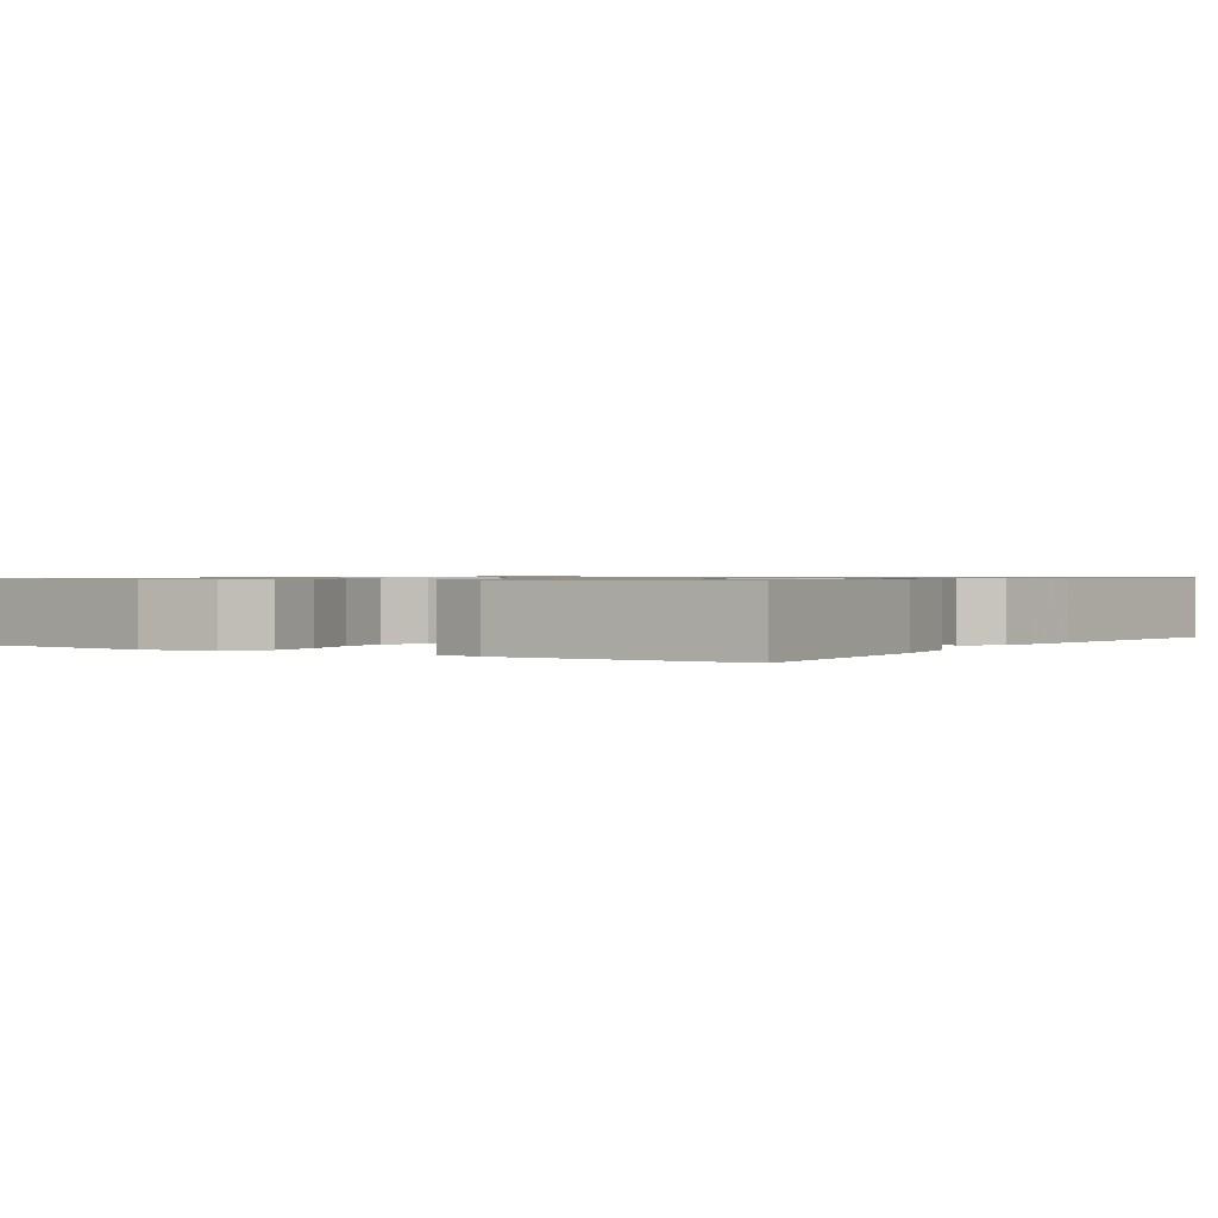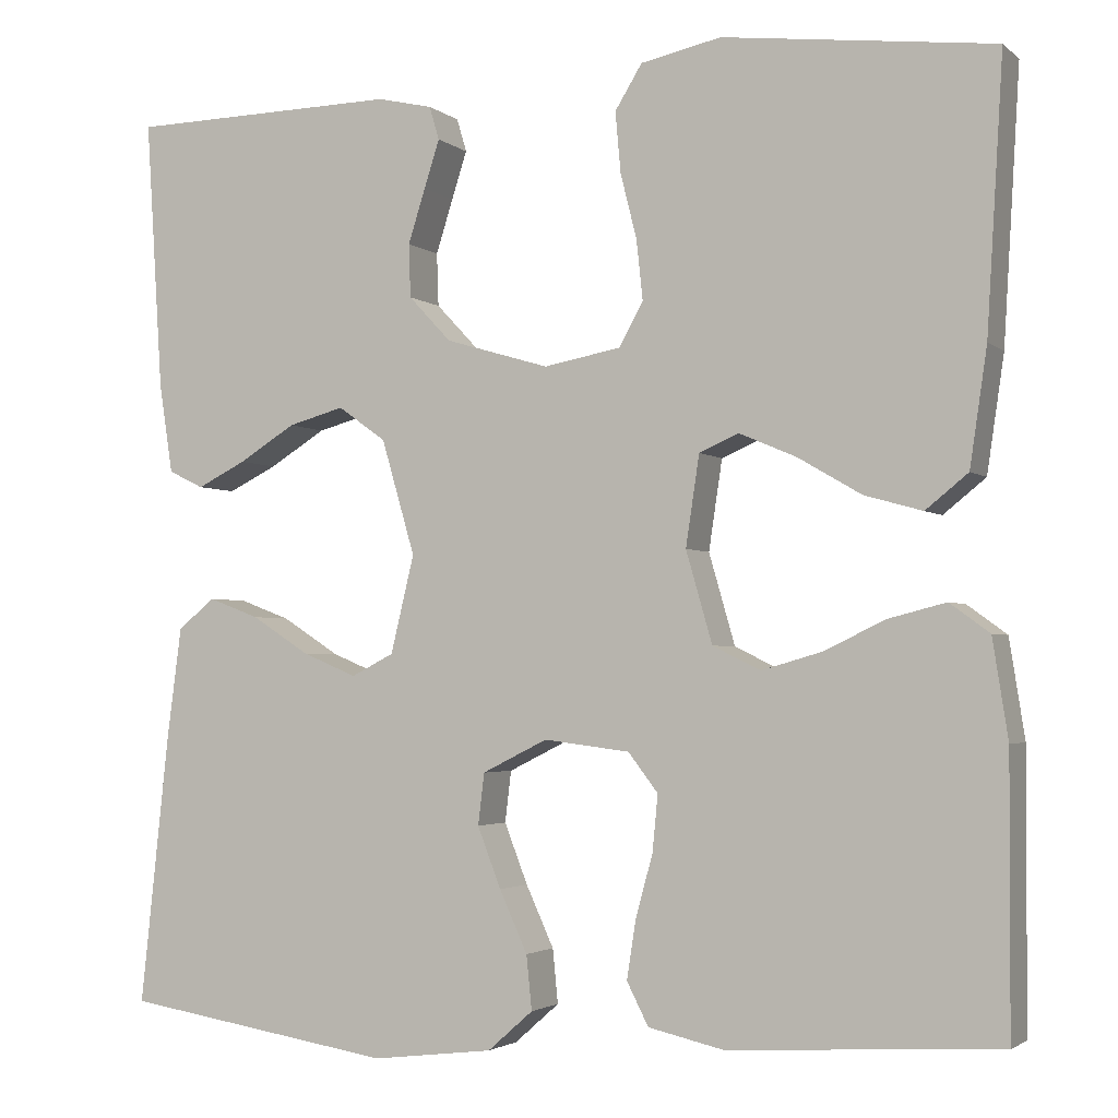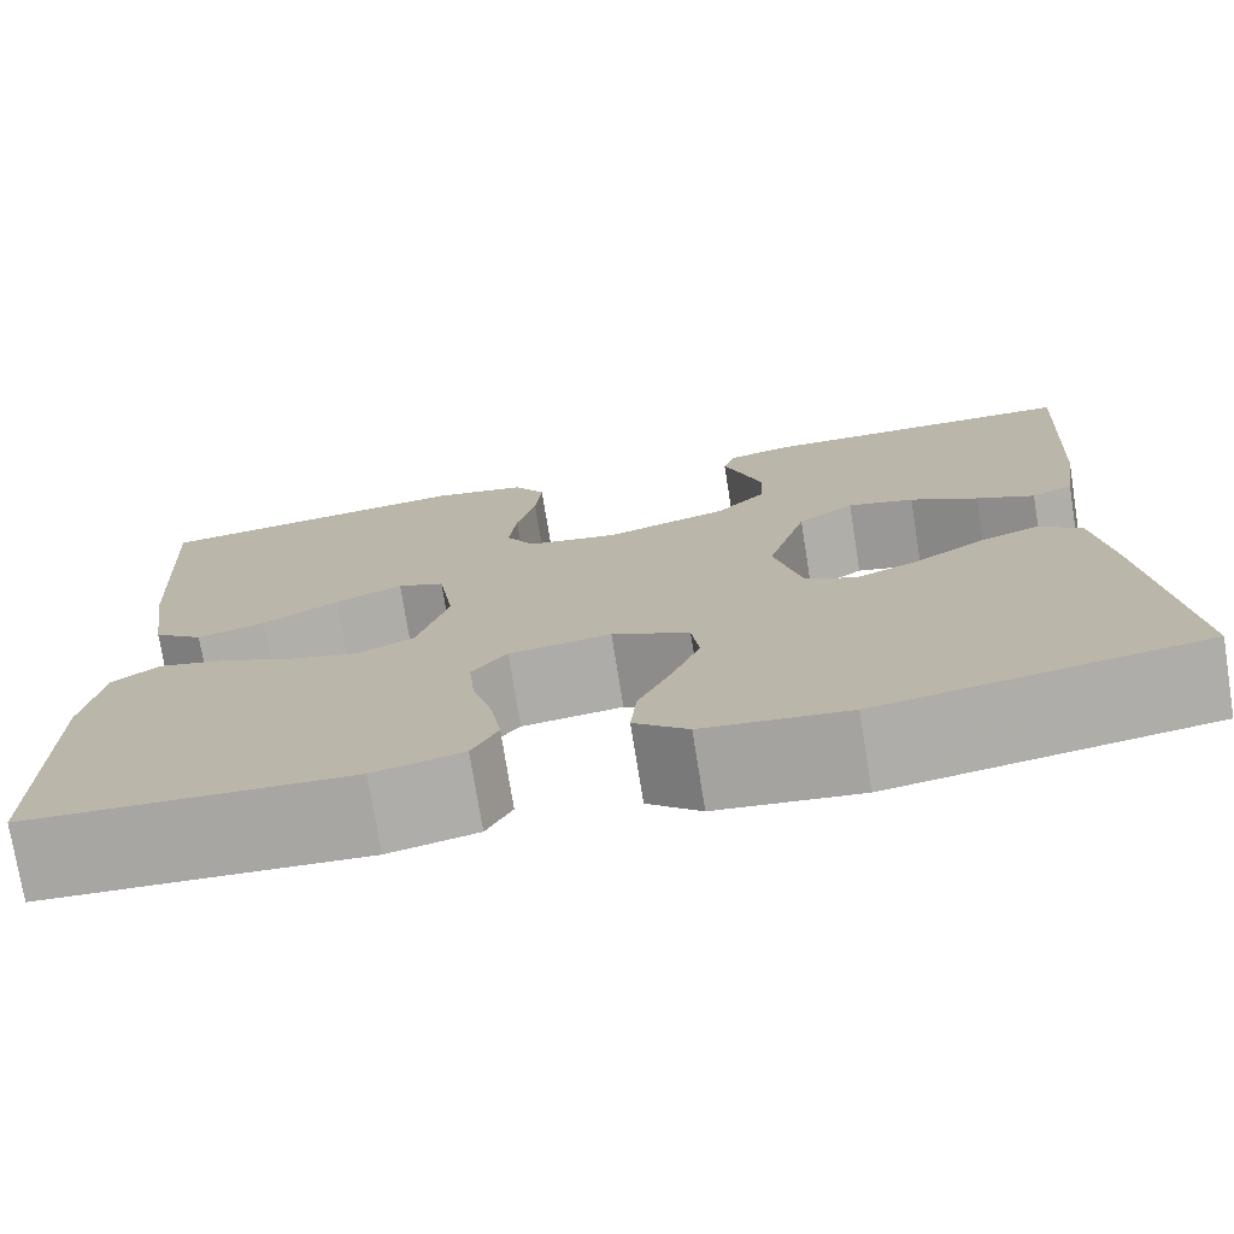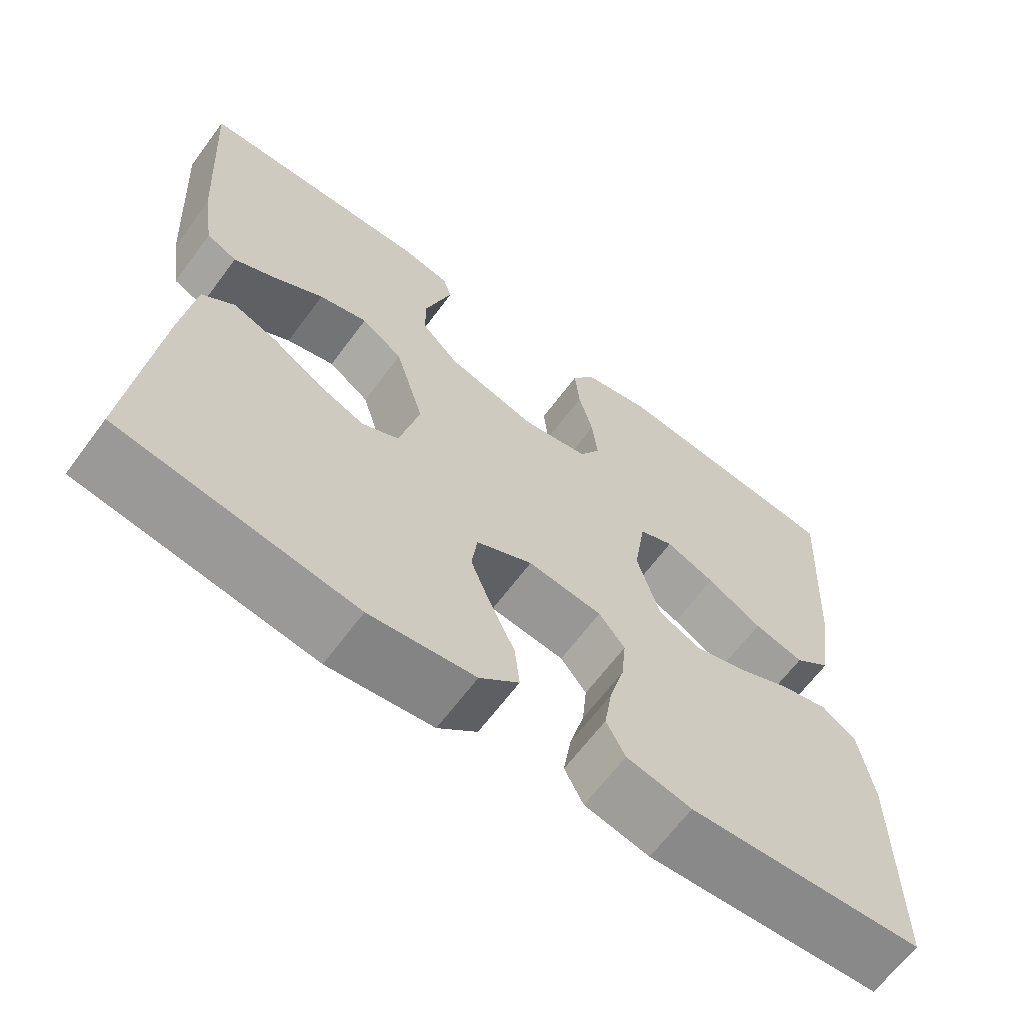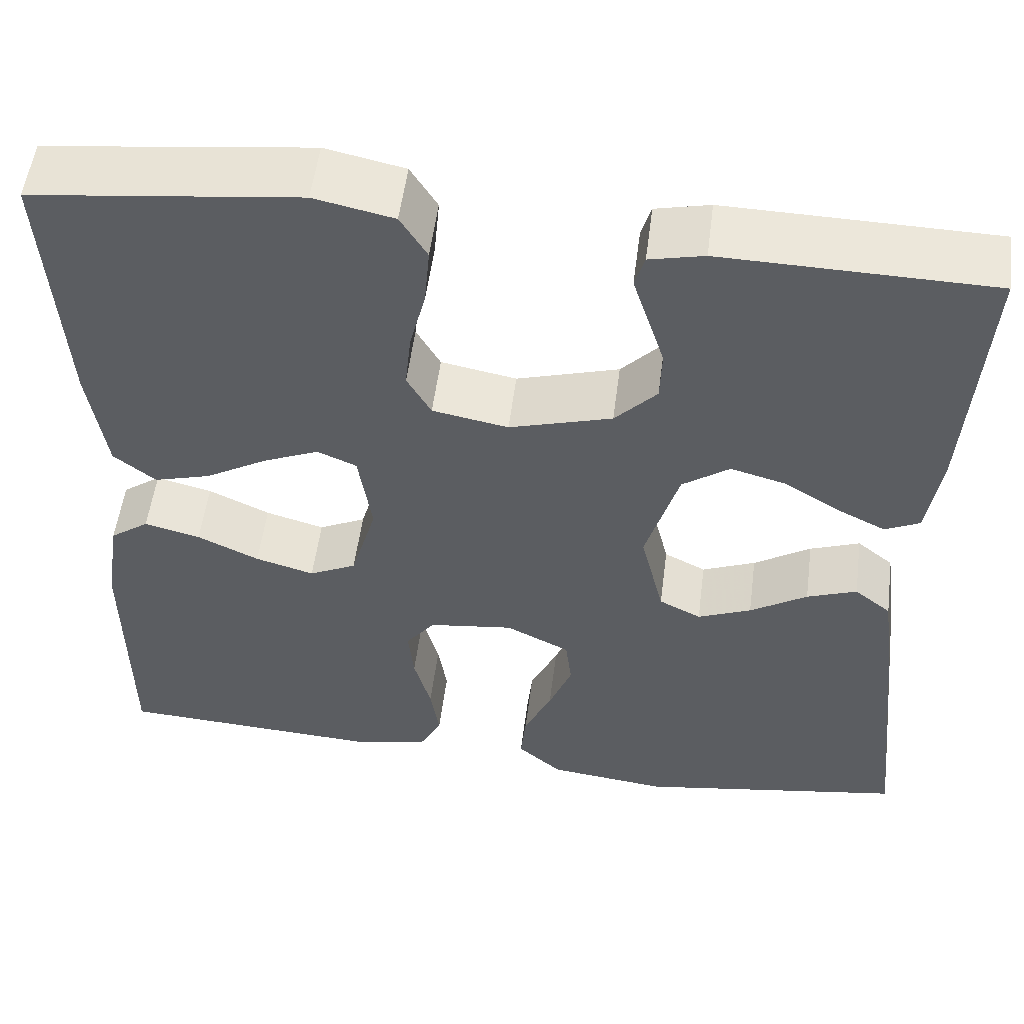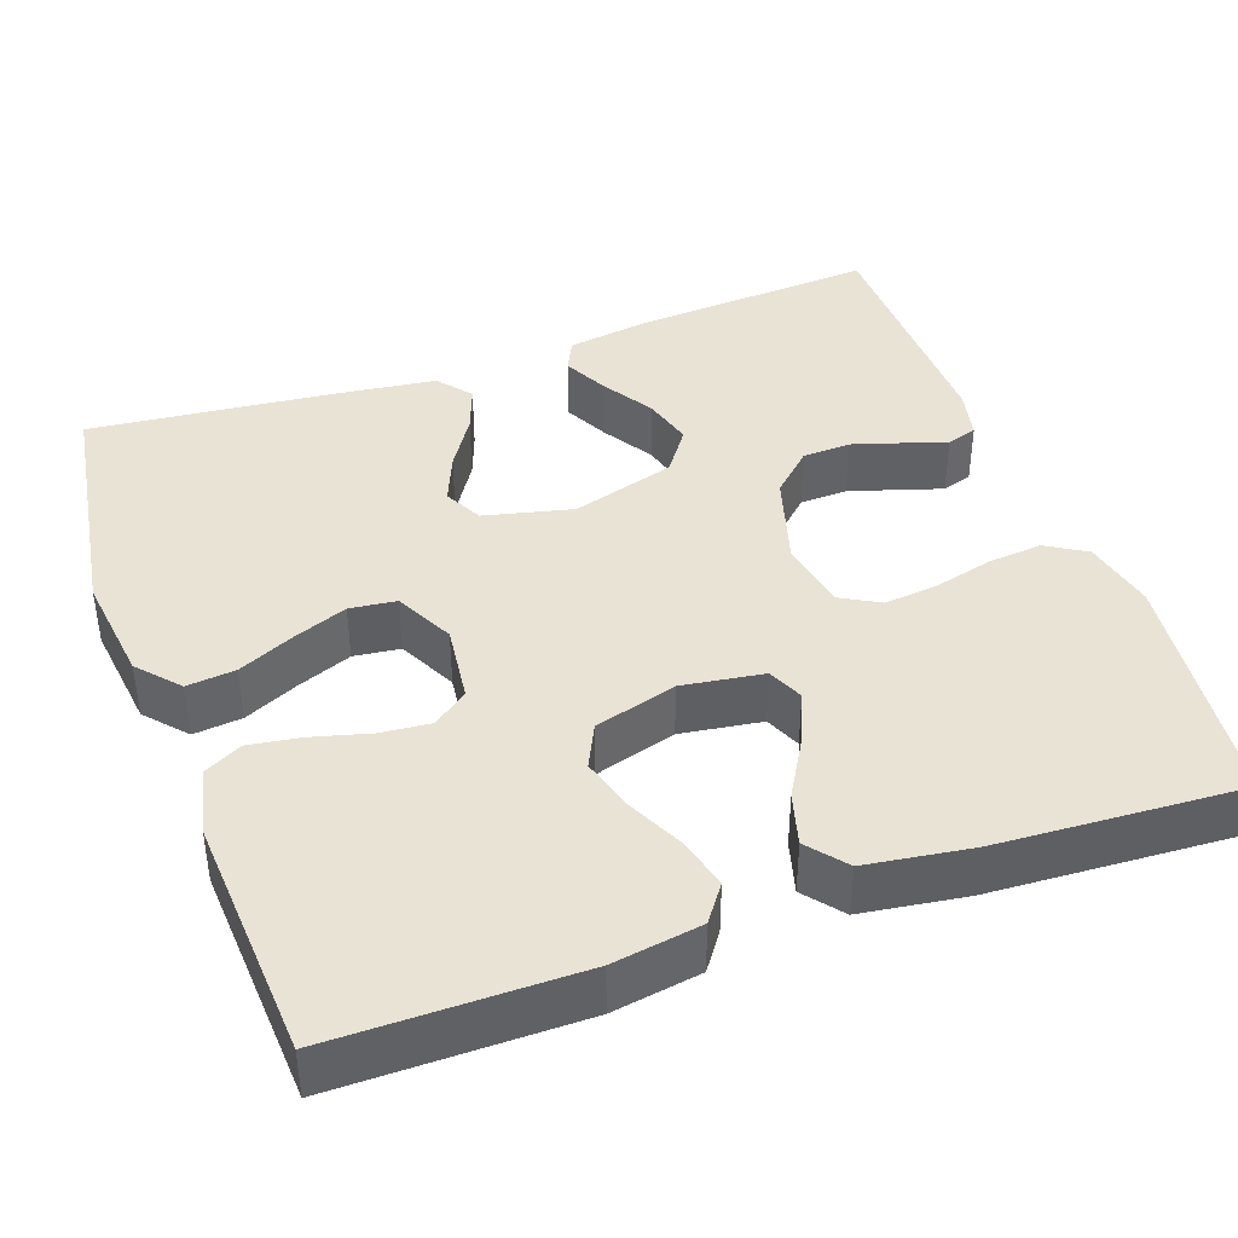
<metadata>
{"format":"obj","ext":"obj","renderer":"f3d","projection":"perspective","resolution":1024,"background":"white","views":[{"elev":0.9,"azim":33.7,"up":"+Y"},{"elev":-2.7,"azim":-156.6,"up":"+Z"},{"elev":-75.3,"azim":9.1,"up":"+Z"},{"elev":-65.0,"azim":143.4,"up":"+Z"},{"elev":53.7,"azim":7.3,"up":"+Z"},{"elev":41.0,"azim":-109.9,"up":"+Y"}]}
</metadata>
<code>
v -0.5 0.07 -0.5
v -0.501 0.07 -0.2
v -0.484 0.07 -0.091
v -0.44 0.07 -0.059
v -0.377 0.07 -0.075
v -0.308 0.07 -0.108
v -0.242 0.07 -0.127
v -0.189 0.07 -0.101
v -0.16 0.07 0
v -0.175 0.07 0.1
v -0.219 0.07 0.119
v -0.282 0.07 0.092
v -0.352 0.07 0.051
v -0.416 0.07 0.033
v -0.463 0.07 0.071
v -0.482 0.07 0.2
v -0.5 0.07 0.5
v -0.2 0.07 0.536
v -0.111 0.07 0.517
v -0.081 0.07 0.468
v -0.087 0.07 0.401
v -0.105 0.07 0.329
v -0.112 0.07 0.263
v -0.085 0.07 0.215
v 0 0.07 0.199
v 0.115 0.07 0.233
v 0.162 0.07 0.283
v 0.164 0.07 0.342
v 0.145 0.07 0.402
v 0.128 0.07 0.455
v 0.139 0.07 0.492
v 0.2 0.07 0.506
v 0.5 0.07 0.5
v 0.481 0.07 0.2
v 0.466 0.07 0.101
v 0.427 0.07 0.082
v 0.373 0.07 0.109
v 0.31 0.07 0.148
v 0.248 0.07 0.165
v 0.195 0.07 0.127
v 0.158 0.07 0
v 0.184 0.07 -0.108
v 0.231 0.07 -0.132
v 0.291 0.07 -0.107
v 0.355 0.07 -0.066
v 0.411 0.07 -0.045
v 0.452 0.07 -0.078
v 0.468 0.07 -0.2
v 0.5 0.07 -0.5
v 0.2 0.07 -0.548
v 0.066 0.07 -0.532
v 0.016 0.07 -0.488
v 0.022 0.07 -0.428
v 0.053 0.07 -0.36
v 0.079 0.07 -0.293
v 0.072 0.07 -0.236
v 0 0.07 -0.2
v -0.095 0.07 -0.212
v -0.128 0.07 -0.255
v -0.122 0.07 -0.317
v -0.103 0.07 -0.387
v -0.093 0.07 -0.451
v -0.117 0.07 -0.498
v -0.2 0.07 -0.517
v -0.5 0 -0.5
v -0.501 0 -0.2
v -0.484 0 -0.091
v -0.44 0 -0.059
v -0.377 0 -0.075
v -0.308 0 -0.108
v -0.242 0 -0.127
v -0.189 0 -0.101
v -0.16 0 0
v -0.175 0 0.1
v -0.219 0 0.119
v -0.282 0 0.092
v -0.352 0 0.051
v -0.416 0 0.033
v -0.463 0 0.071
v -0.482 0 0.2
v -0.5 0 0.5
v -0.2 0 0.536
v -0.111 0 0.517
v -0.081 0 0.468
v -0.087 0 0.401
v -0.105 0 0.329
v -0.112 0 0.263
v -0.085 0 0.215
v 0 0 0.199
v 0.115 0 0.233
v 0.162 0 0.283
v 0.164 0 0.342
v 0.145 0 0.402
v 0.128 0 0.455
v 0.139 0 0.492
v 0.2 0 0.506
v 0.5 0 0.5
v 0.481 0 0.2
v 0.466 0 0.101
v 0.427 0 0.082
v 0.373 0 0.109
v 0.31 0 0.148
v 0.248 0 0.165
v 0.195 0 0.127
v 0.158 0 0
v 0.184 0 -0.108
v 0.231 0 -0.132
v 0.291 0 -0.107
v 0.355 0 -0.066
v 0.411 0 -0.045
v 0.452 0 -0.078
v 0.468 0 -0.2
v 0.5 0 -0.5
v 0.2 0 -0.548
v 0.066 0 -0.532
v 0.016 0 -0.488
v 0.022 0 -0.428
v 0.053 0 -0.36
v 0.079 0 -0.293
v 0.072 0 -0.236
v 0 0 -0.2
v -0.095 0 -0.212
v -0.128 0 -0.255
v -0.122 0 -0.317
v -0.103 0 -0.387
v -0.093 0 -0.451
v -0.117 0 -0.498
v -0.2 0 -0.517
f 4 5 6
f 3 4 6
f 2 3 6
f 1 2 6
f 64 1 6
f 63 64 6
f 62 63 6
f 61 62 6
f 60 61 6
f 59 60 6 7
f 58 59 7 8
f 57 58 8 9
f 56 57 9 10
f 52 53 54
f 51 52 54
f 50 51 54
f 49 50 54
f 48 49 54
f 47 48 54
f 46 47 54
f 45 46 54
f 44 45 54
f 43 44 54 55
f 42 43 55 56
f 36 37 38
f 35 36 38
f 34 35 38
f 33 34 38
f 32 33 38
f 31 32 38
f 30 31 38
f 29 30 38
f 28 29 38 39
f 27 28 39 40
f 20 21 22
f 19 20 22
f 18 19 22
f 17 18 22
f 16 17 22
f 15 16 22
f 14 15 22
f 13 14 22
f 12 13 22
f 11 12 22 23
f 10 11 23 24
f 10 24 25
f 56 10 25
f 42 56 25
f 41 42 25
f 26 27 40 41
f 25 26 41
f 70 69 68
f 70 68 67
f 70 67 66
f 70 66 65
f 70 65 128
f 70 128 127
f 70 127 126
f 70 126 125
f 70 125 124
f 71 70 124 123
f 72 71 123 122
f 73 72 122 121
f 74 73 121 120
f 118 117 116
f 118 116 115
f 118 115 114
f 118 114 113
f 118 113 112
f 118 112 111
f 118 111 110
f 118 110 109
f 118 109 108
f 119 118 108 107
f 120 119 107 106
f 102 101 100
f 102 100 99
f 102 99 98
f 102 98 97
f 102 97 96
f 102 96 95
f 102 95 94
f 102 94 93
f 103 102 93 92
f 104 103 92 91
f 86 85 84
f 86 84 83
f 86 83 82
f 86 82 81
f 86 81 80
f 86 80 79
f 86 79 78
f 86 78 77
f 86 77 76
f 87 86 76 75
f 88 87 75 74
f 89 88 74
f 89 74 120
f 89 120 106
f 89 106 105
f 105 104 91 90
f 105 90 89
f 1 65 66 2
f 2 66 67 3
f 3 67 68 4
f 4 68 69 5
f 5 69 70 6
f 6 70 71 7
f 7 71 72 8
f 8 72 73 9
f 9 73 74 10
f 10 74 75 11
f 11 75 76 12
f 12 76 77 13
f 13 77 78 14
f 14 78 79 15
f 15 79 80 16
f 16 80 81 17
f 17 81 82 18
f 18 82 83 19
f 19 83 84 20
f 20 84 85 21
f 21 85 86 22
f 22 86 87 23
f 23 87 88 24
f 24 88 89 25
f 25 89 90 26
f 26 90 91 27
f 27 91 92 28
f 28 92 93 29
f 29 93 94 30
f 30 94 95 31
f 31 95 96 32
f 32 96 97 33
f 33 97 98 34
f 34 98 99 35
f 35 99 100 36
f 36 100 101 37
f 37 101 102 38
f 38 102 103 39
f 39 103 104 40
f 40 104 105 41
f 41 105 106 42
f 42 106 107 43
f 43 107 108 44
f 44 108 109 45
f 45 109 110 46
f 46 110 111 47
f 47 111 112 48
f 48 112 113 49
f 49 113 114 50
f 50 114 115 51
f 51 115 116 52
f 52 116 117 53
f 53 117 118 54
f 54 118 119 55
f 55 119 120 56
f 56 120 121 57
f 57 121 122 58
f 58 122 123 59
f 59 123 124 60
f 60 124 125 61
f 61 125 126 62
f 62 126 127 63
f 63 127 128 64
f 64 128 65 1

</code>
